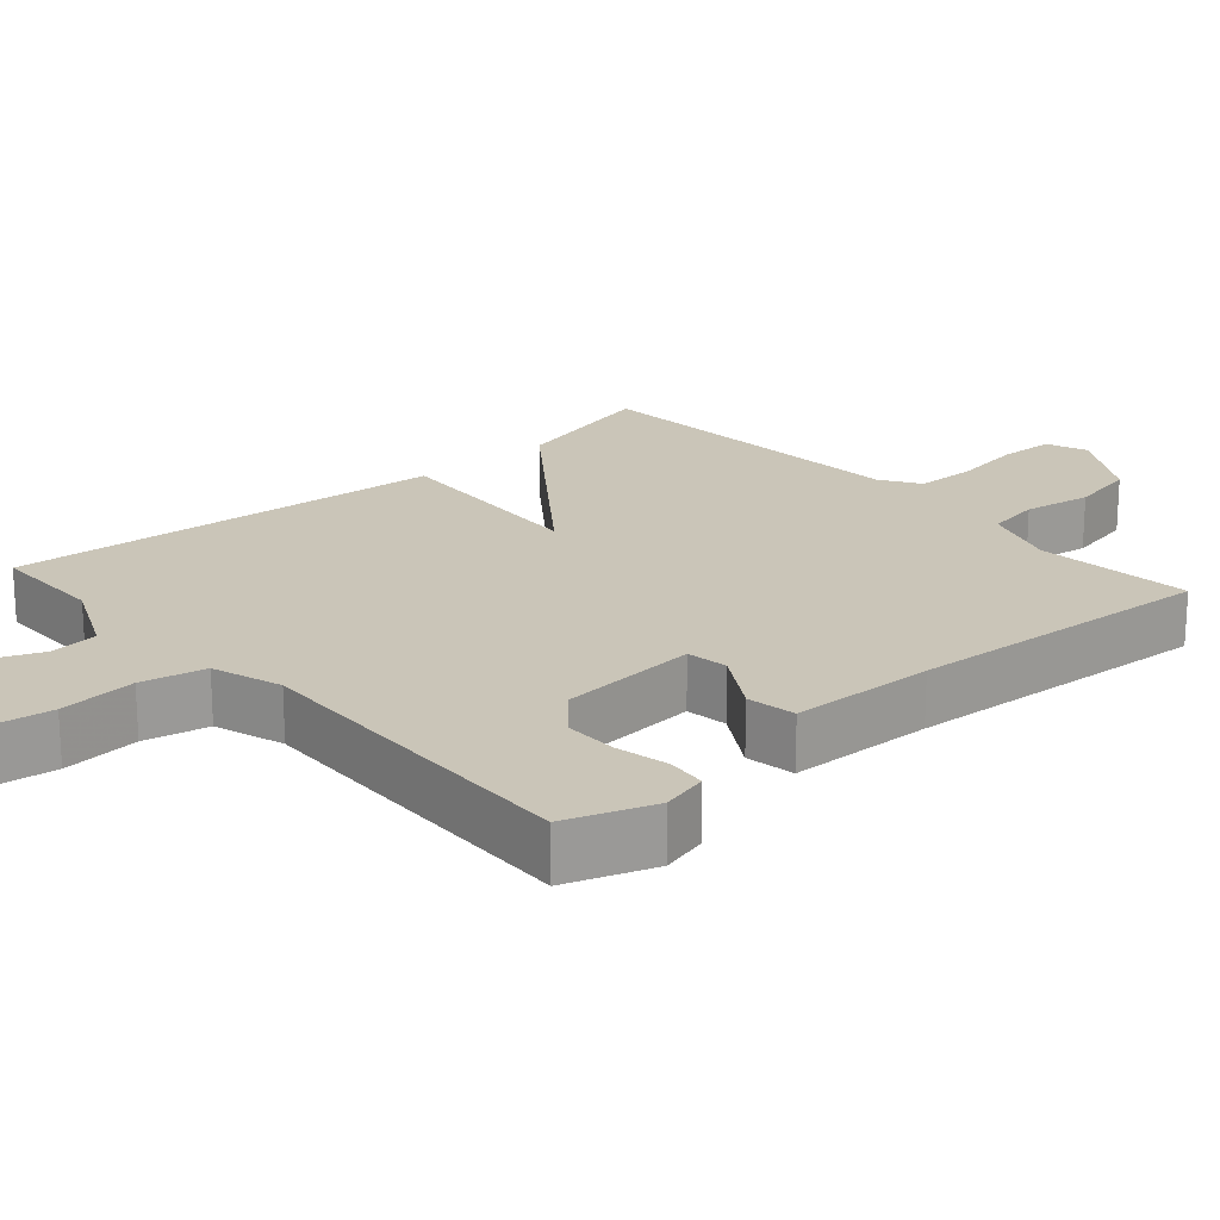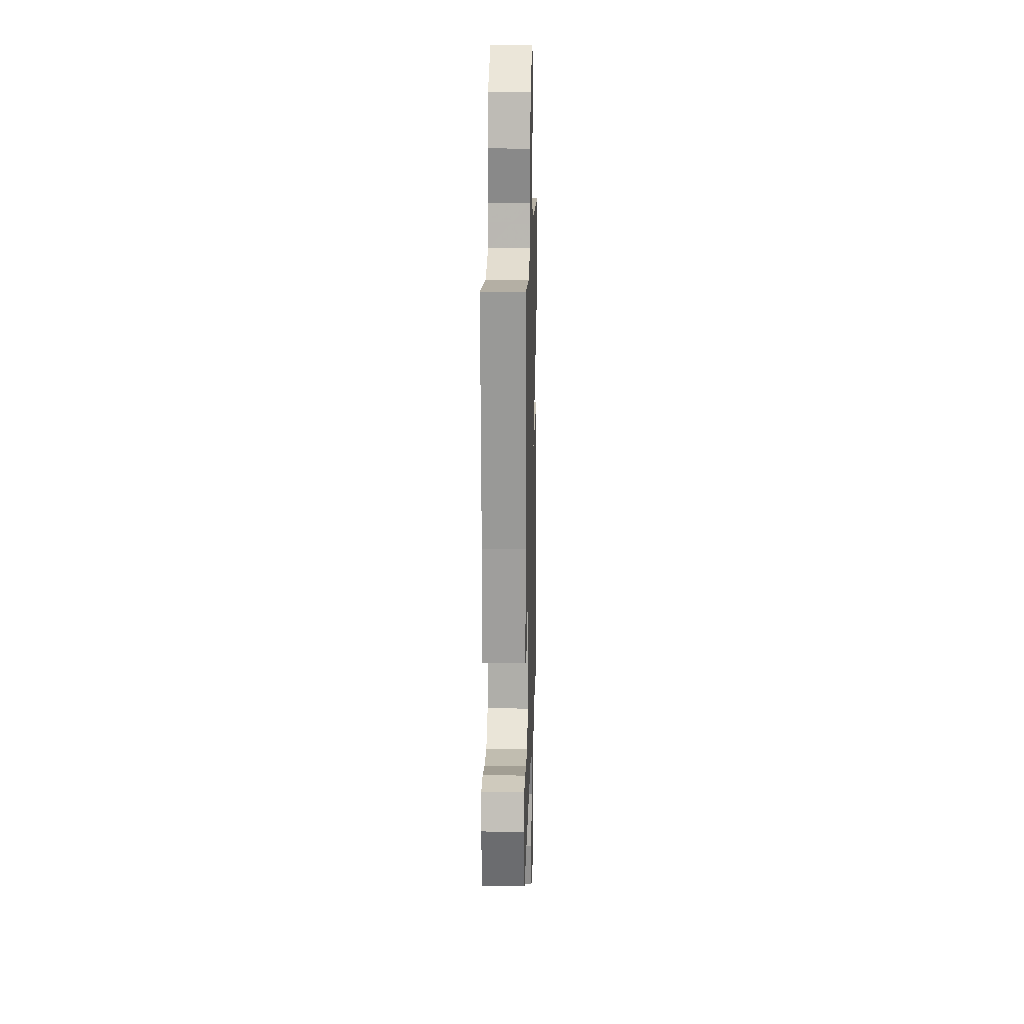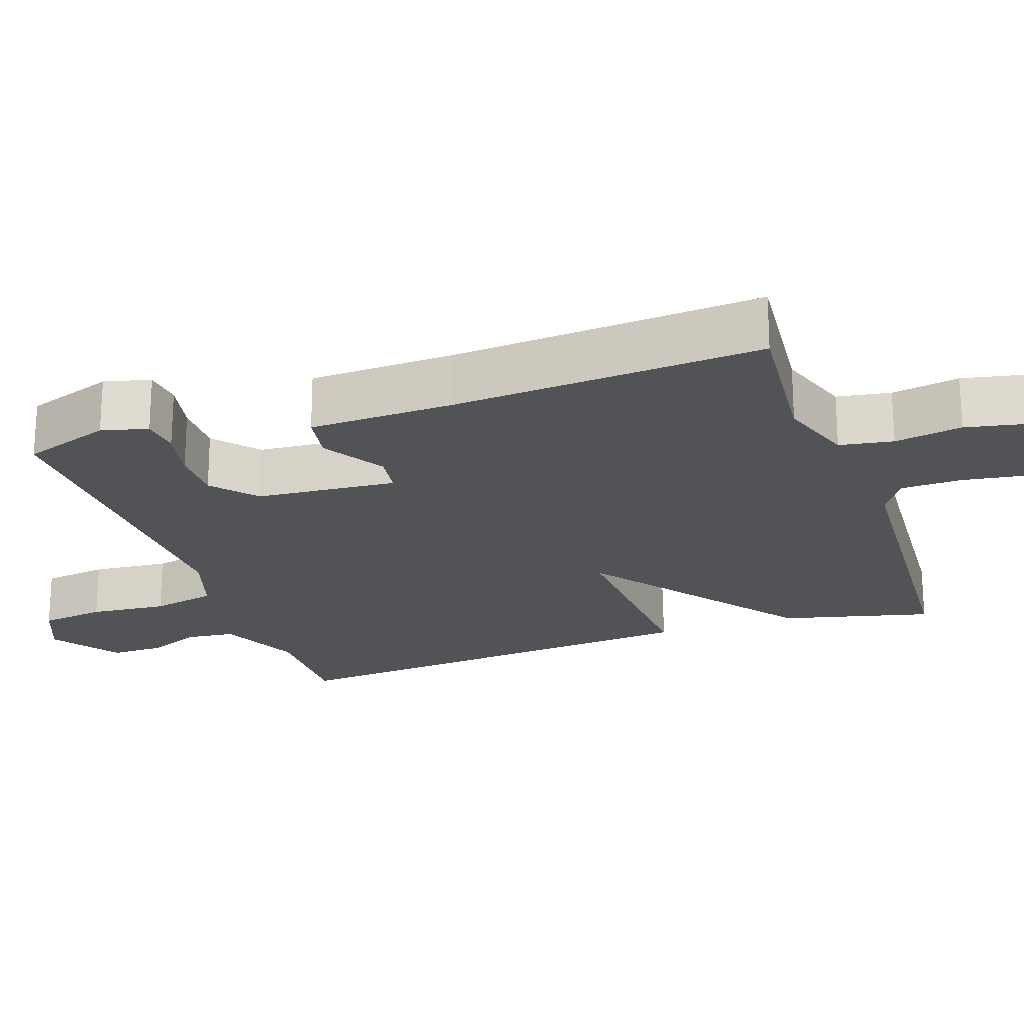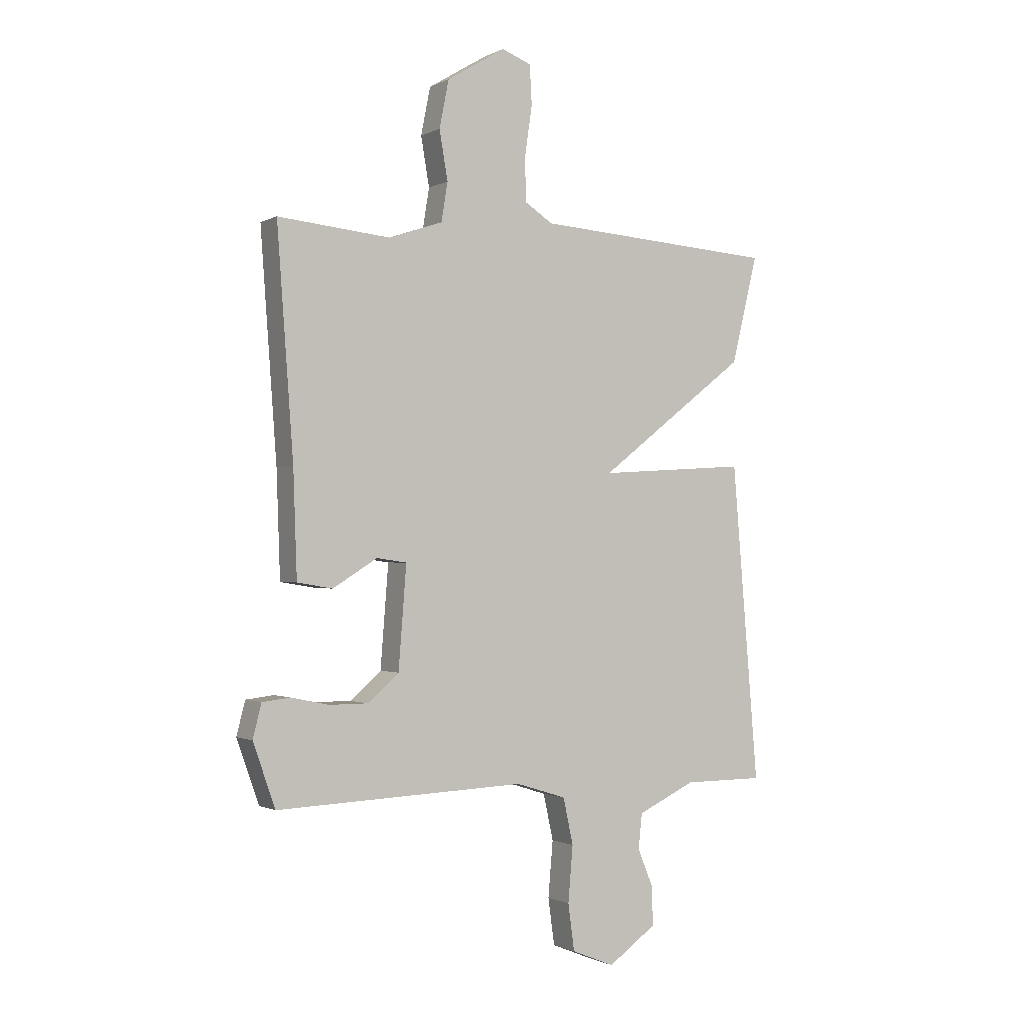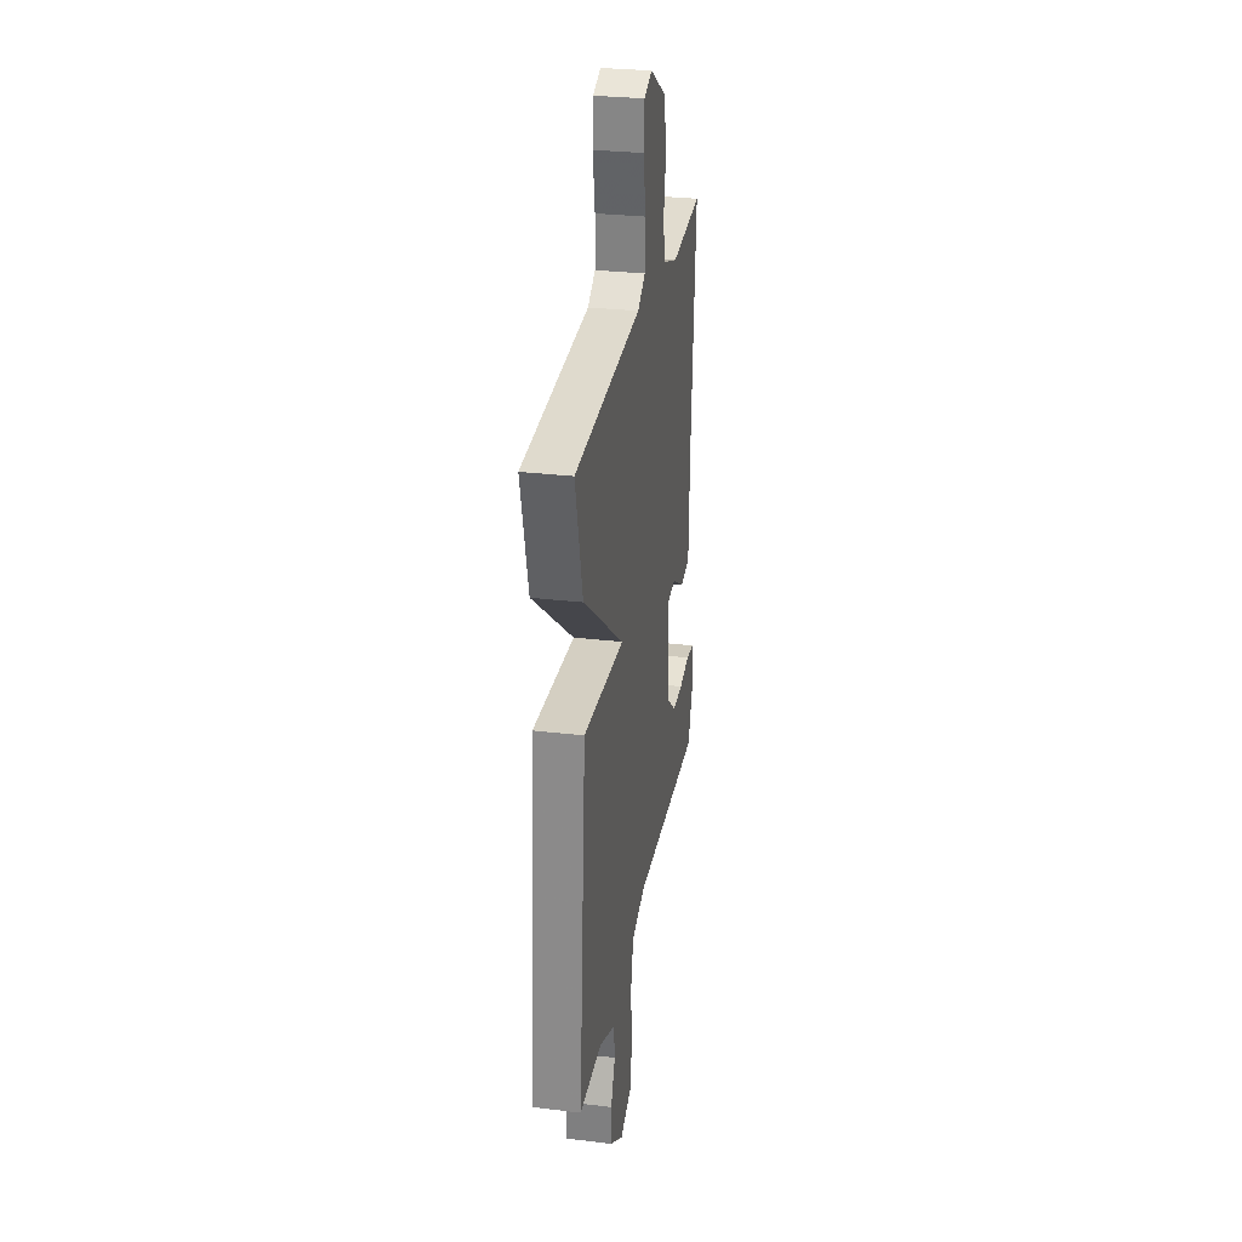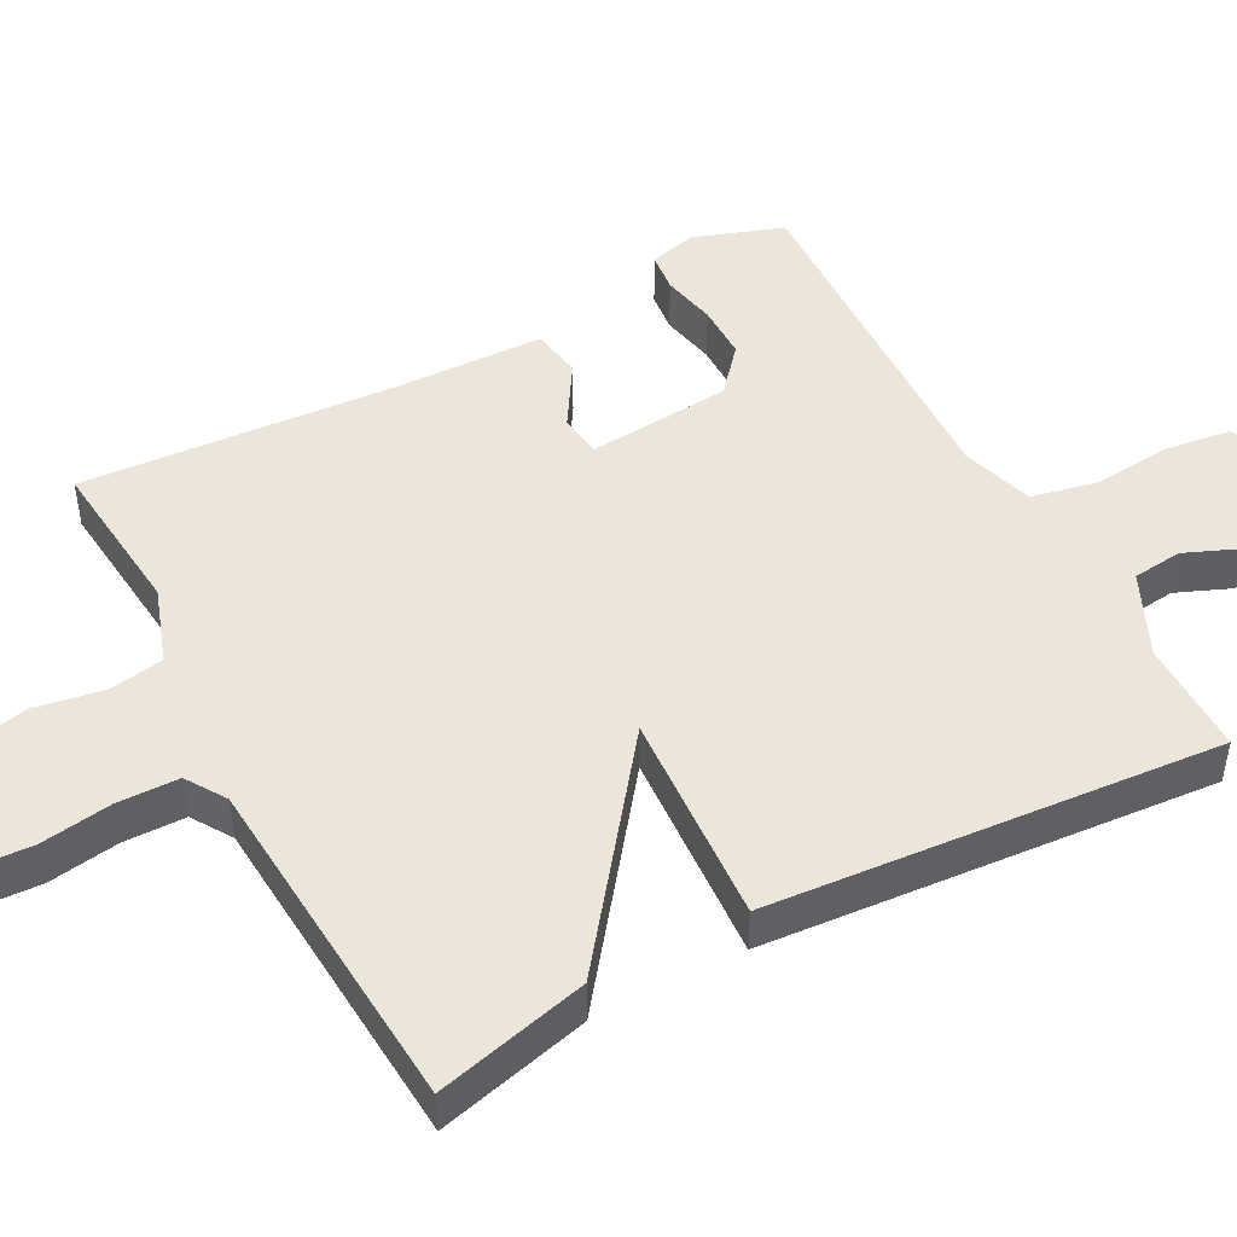
<metadata>
{"format":"obj","ext":"obj","renderer":"f3d","projection":"perspective","resolution":1024,"background":"white","views":[{"elev":20.5,"azim":-131.7,"up":"+Y"},{"elev":16.7,"azim":-88.3,"up":"+Z"},{"elev":-22.1,"azim":-71.1,"up":"+Y"},{"elev":-1.1,"azim":-30.1,"up":"+Z"},{"elev":29.3,"azim":100.1,"up":"+Z"},{"elev":47.9,"azim":61.8,"up":"+Y"}]}
</metadata>
<code>
v -0.5 0.07 -0.5
v -0.542 0.07 -0.381
v -0.526 0.07 -0.318
v -0.473 0.07 -0.312
v -0.401 0.07 -0.327
v -0.328 0.07 -0.327
v -0.269 0.07 -0.276
v -0.254 0.07 -0.085
v -0.311 0.07 -0.077
v -0.395 0.07 -0.129
v -0.462 0.07 -0.118
v -0.469 0.07 0.079
v -0.5 0.07 0.5
v -0.287 0.07 0.48
v -0.185 0.07 0.515
v -0.173 0.07 0.588
v -0.189 0.07 0.68
v -0.171 0.07 0.77
v -0.06 0.07 0.837
v -0.004 0.07 0.816
v 0 0.07 0.742
v -0.014 0.07 0.647
v -0.012 0.07 0.565
v 0.041 0.07 0.531
v 0.5 0.07 0.5
v 0.45 0.07 0.297
v 0.166 0.07 0.079
v 0.45 0.07 0.097
v 0.5 0.07 -0.5
v 0.347 0.07 -0.5
v 0.237 0.07 -0.551
v 0.23 0.07 -0.617
v 0.26 0.07 -0.689
v 0.261 0.07 -0.761
v 0.17 0.07 -0.825
v 0.089 0.07 -0.792
v 0.077 0.07 -0.704
v 0.086 0.07 -0.599
v 0.067 0.07 -0.512
v -0.028 0.07 -0.482
v -0.5 0 -0.5
v -0.542 0 -0.381
v -0.526 0 -0.318
v -0.473 0 -0.312
v -0.401 0 -0.327
v -0.328 0 -0.327
v -0.269 0 -0.276
v -0.254 0 -0.085
v -0.311 0 -0.077
v -0.395 0 -0.129
v -0.462 0 -0.118
v -0.469 0 0.079
v -0.5 0 0.5
v -0.287 0 0.48
v -0.185 0 0.515
v -0.173 0 0.588
v -0.189 0 0.68
v -0.171 0 0.77
v -0.06 0 0.837
v -0.004 0 0.816
v 0 0 0.742
v -0.014 0 0.647
v -0.012 0 0.565
v 0.041 0 0.531
v 0.5 0 0.5
v 0.45 0 0.297
v 0.166 0 0.079
v 0.45 0 0.097
v 0.5 0 -0.5
v 0.347 0 -0.5
v 0.237 0 -0.551
v 0.23 0 -0.617
v 0.26 0 -0.689
v 0.261 0 -0.761
v 0.17 0 -0.825
v 0.089 0 -0.792
v 0.077 0 -0.704
v 0.086 0 -0.599
v 0.067 0 -0.512
v -0.028 0 -0.482
f 36 37 38
f 35 36 38
f 34 35 38
f 33 34 38
f 32 33 38
f 31 32 38 39
f 30 31 39 40
f 29 30 40
f 28 29 40
f 27 28 40
f 24 25 26 27
f 23 24 27 40
f 20 21 22
f 19 20 22
f 18 19 22
f 17 18 22
f 16 17 22
f 22 23 40
f 16 22 40
f 15 16 40
f 12 13 14
f 12 14 15
f 11 12 15
f 10 11 15
f 9 10 15
f 8 9 15
f 7 8 15 40
f 3 4 5
f 2 3 5
f 1 2 5
f 40 1 5
f 40 5 6
f 6 7 40
f 78 77 76
f 78 76 75
f 78 75 74
f 78 74 73
f 78 73 72
f 79 78 72 71
f 80 79 71 70
f 80 70 69
f 80 69 68
f 80 68 67
f 67 66 65 64
f 80 67 64 63
f 62 61 60
f 62 60 59
f 62 59 58
f 62 58 57
f 62 57 56
f 80 63 62
f 80 62 56
f 80 56 55
f 54 53 52
f 55 54 52
f 55 52 51
f 55 51 50
f 55 50 49
f 55 49 48
f 80 55 48 47
f 45 44 43
f 45 43 42
f 45 42 41
f 45 41 80
f 46 45 80
f 80 47 46
f 1 41 42 2
f 2 42 43 3
f 3 43 44 4
f 4 44 45 5
f 5 45 46 6
f 6 46 47 7
f 7 47 48 8
f 8 48 49 9
f 9 49 50 10
f 10 50 51 11
f 11 51 52 12
f 12 52 53 13
f 13 53 54 14
f 14 54 55 15
f 15 55 56 16
f 16 56 57 17
f 17 57 58 18
f 18 58 59 19
f 19 59 60 20
f 20 60 61 21
f 21 61 62 22
f 22 62 63 23
f 23 63 64 24
f 24 64 65 25
f 25 65 66 26
f 26 66 67 27
f 27 67 68 28
f 28 68 69 29
f 29 69 70 30
f 30 70 71 31
f 31 71 72 32
f 32 72 73 33
f 33 73 74 34
f 34 74 75 35
f 35 75 76 36
f 36 76 77 37
f 37 77 78 38
f 38 78 79 39
f 39 79 80 40
f 40 80 41 1

</code>
